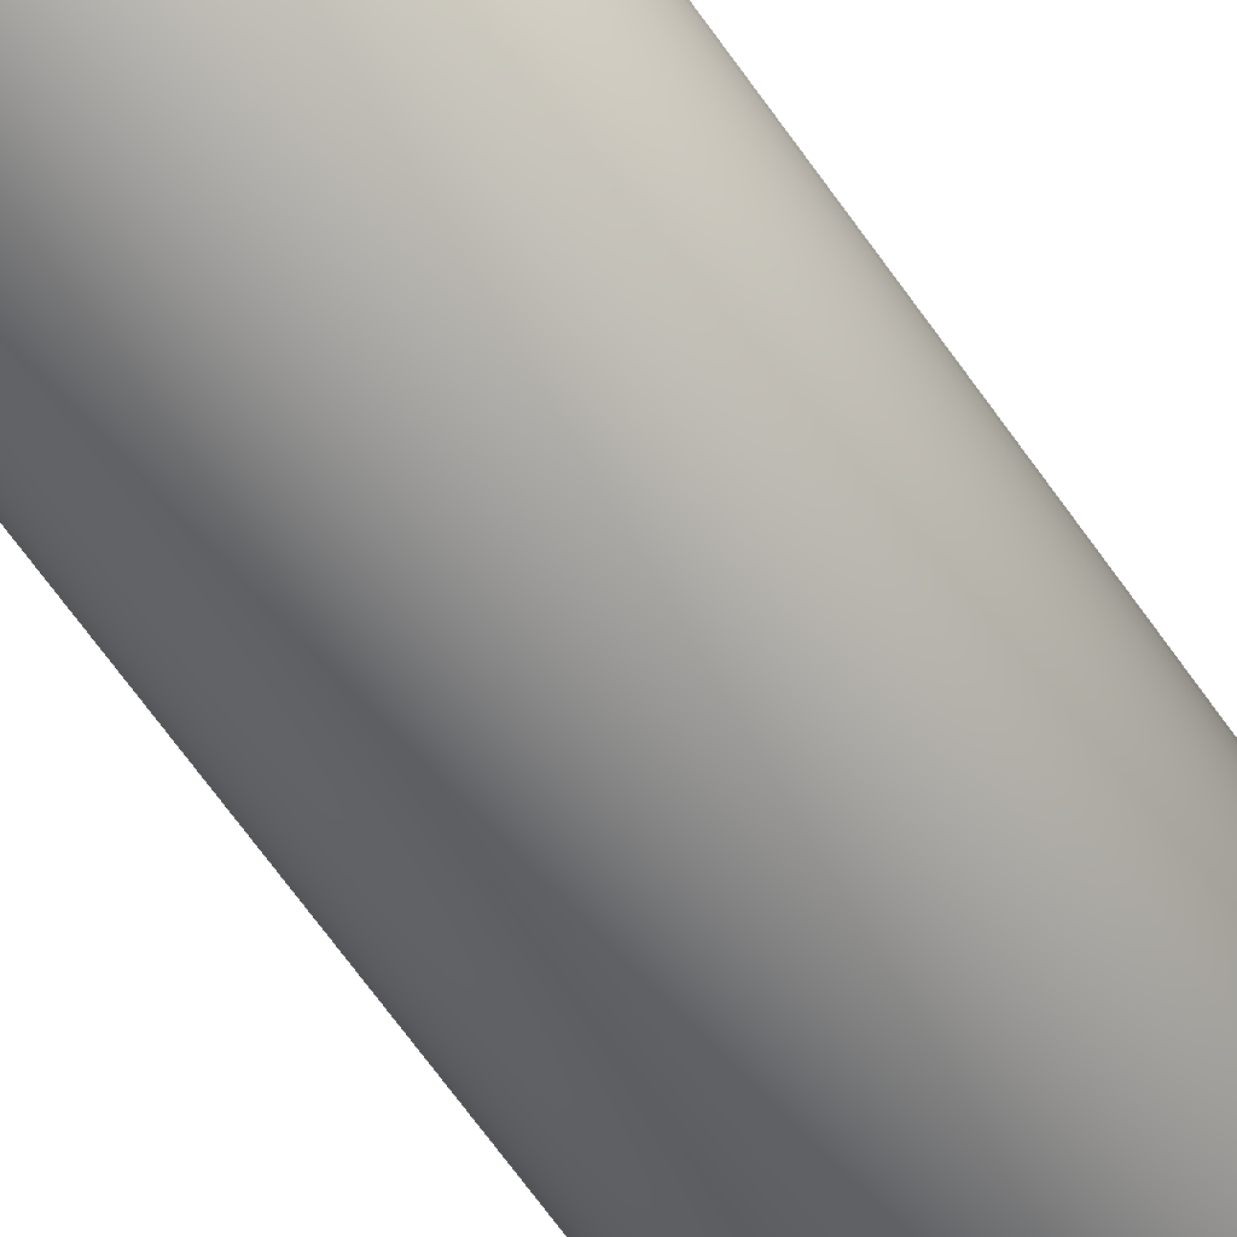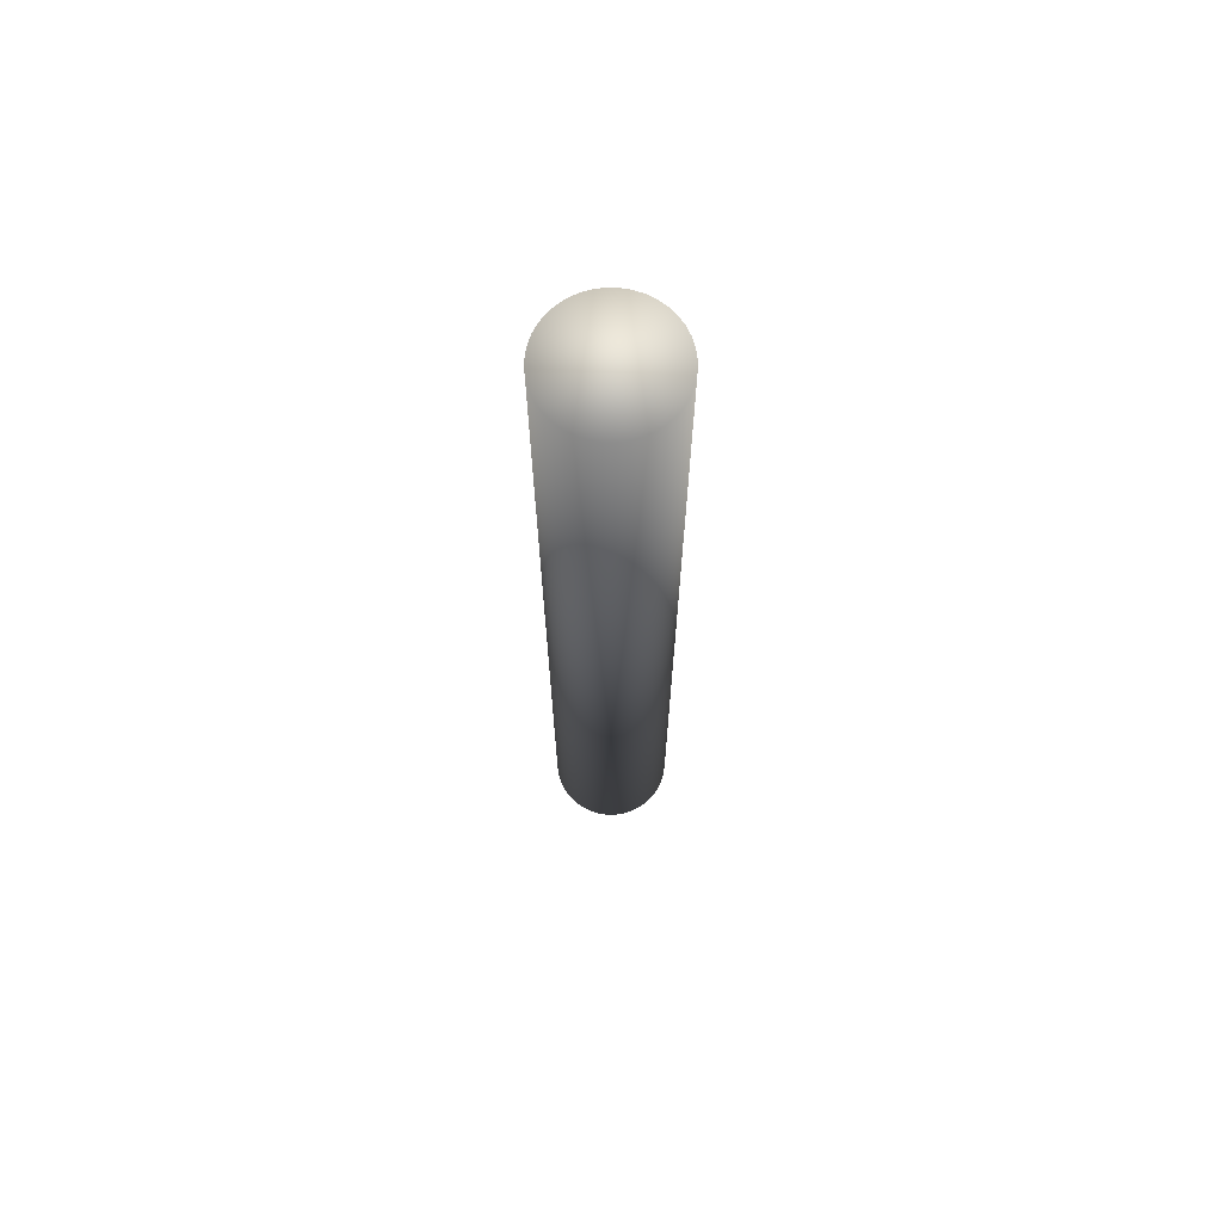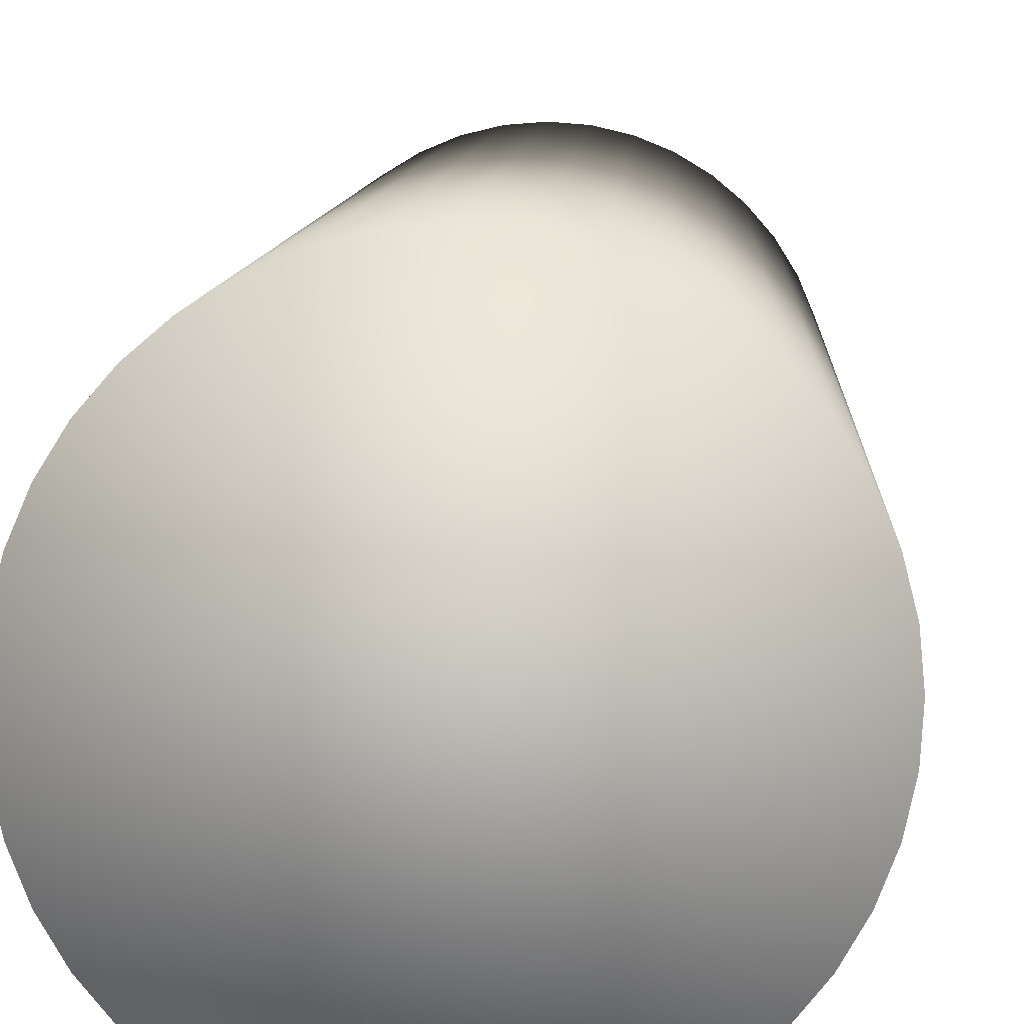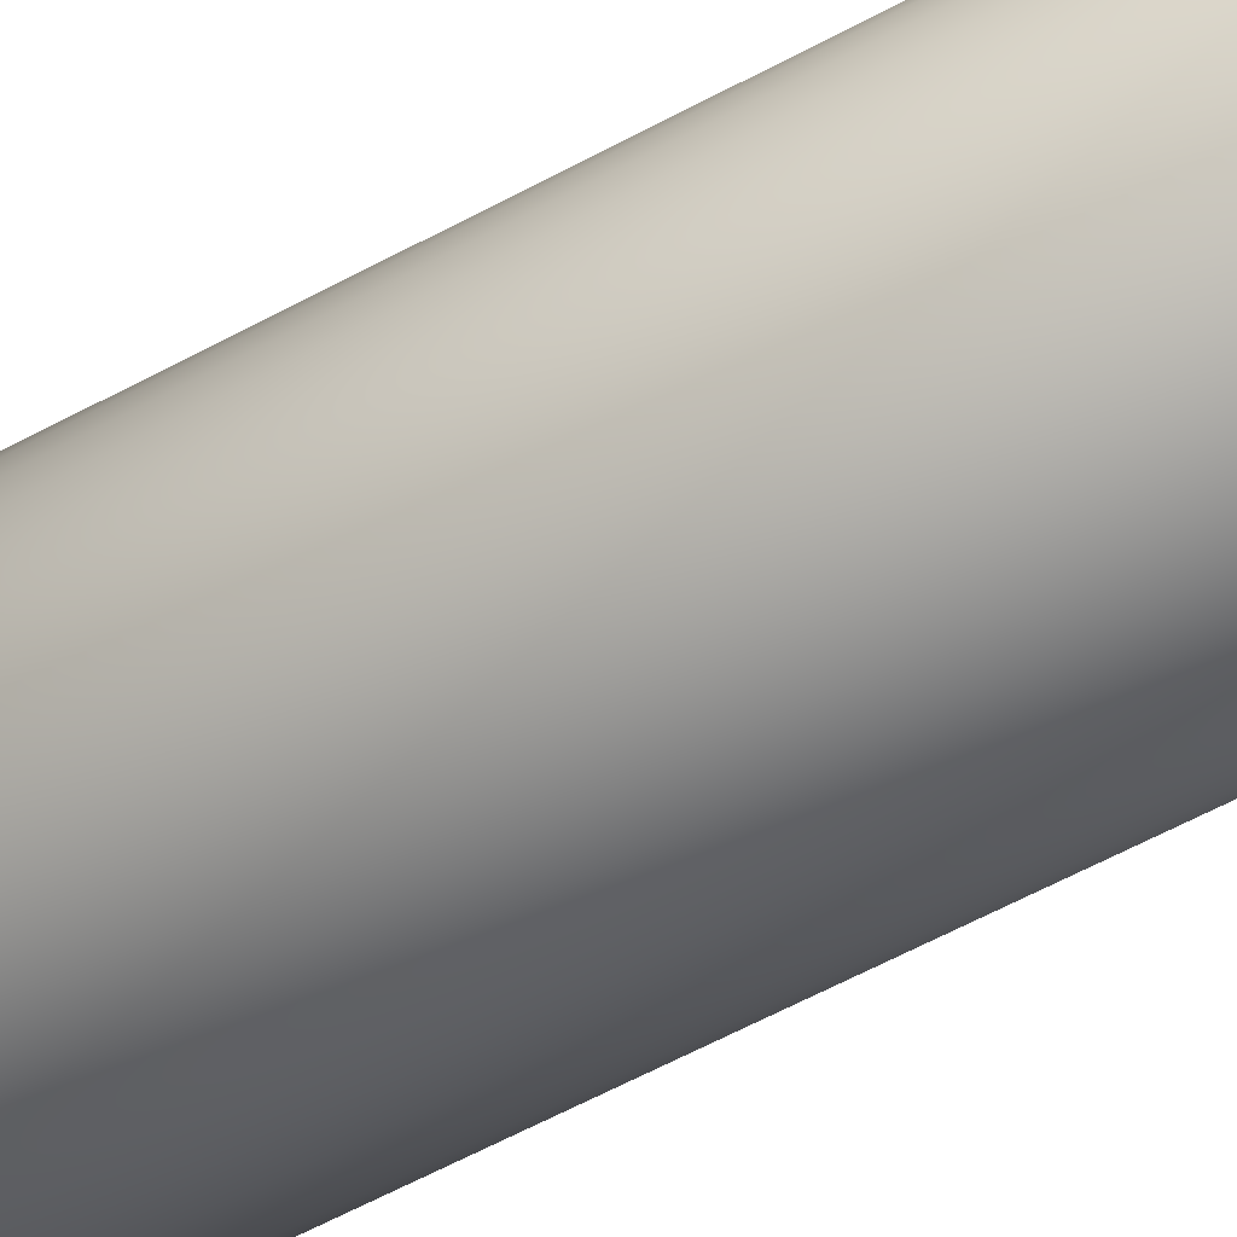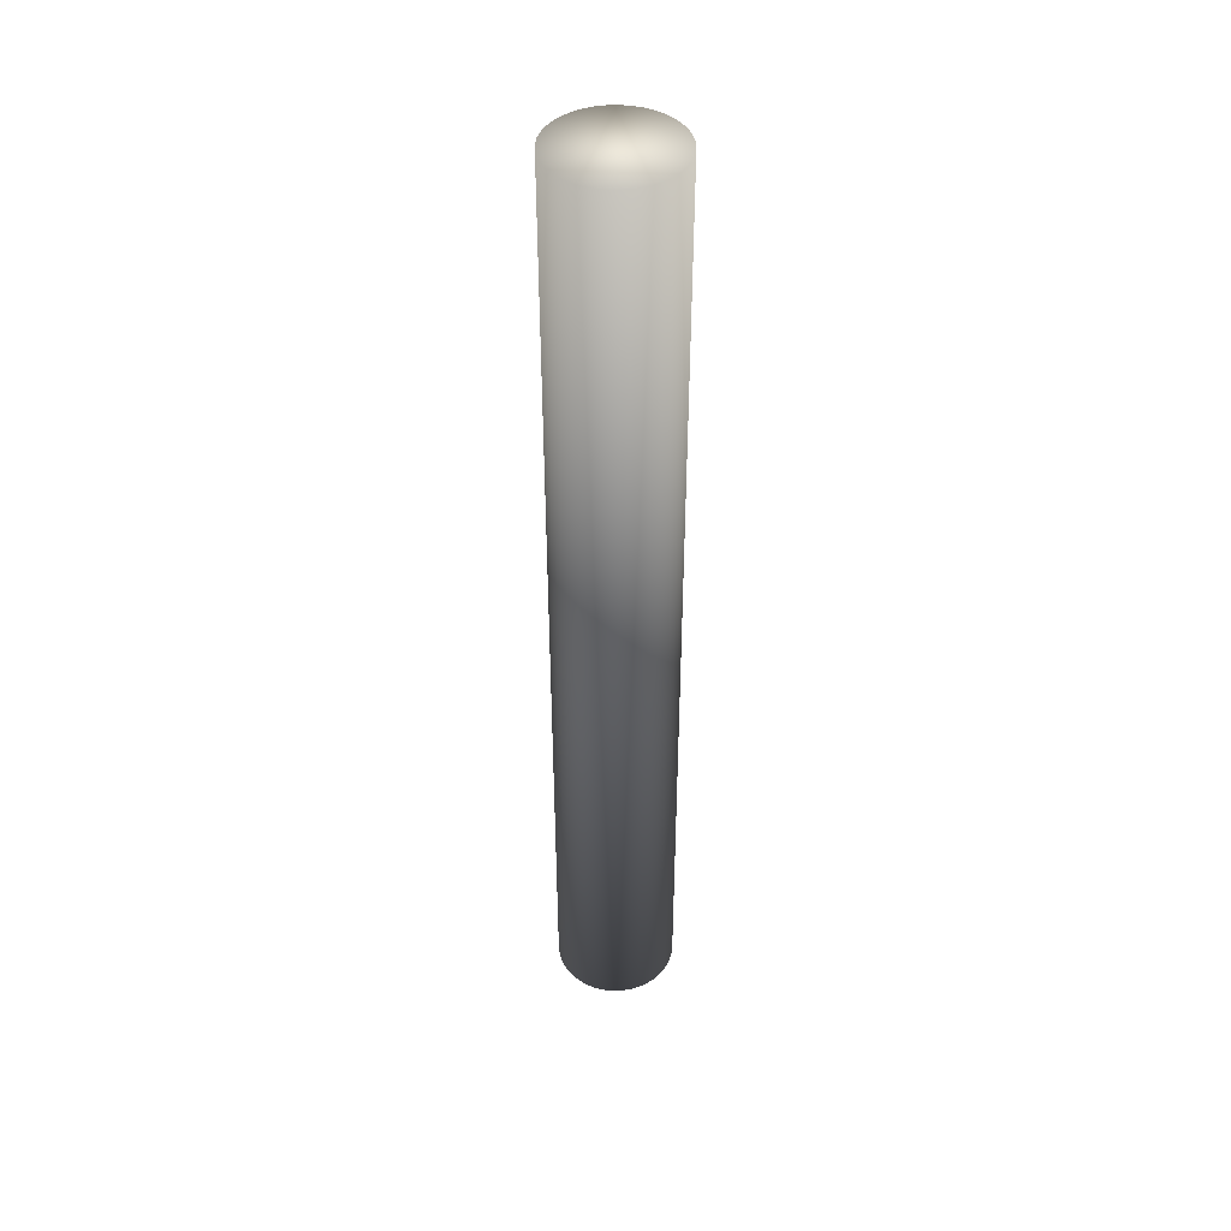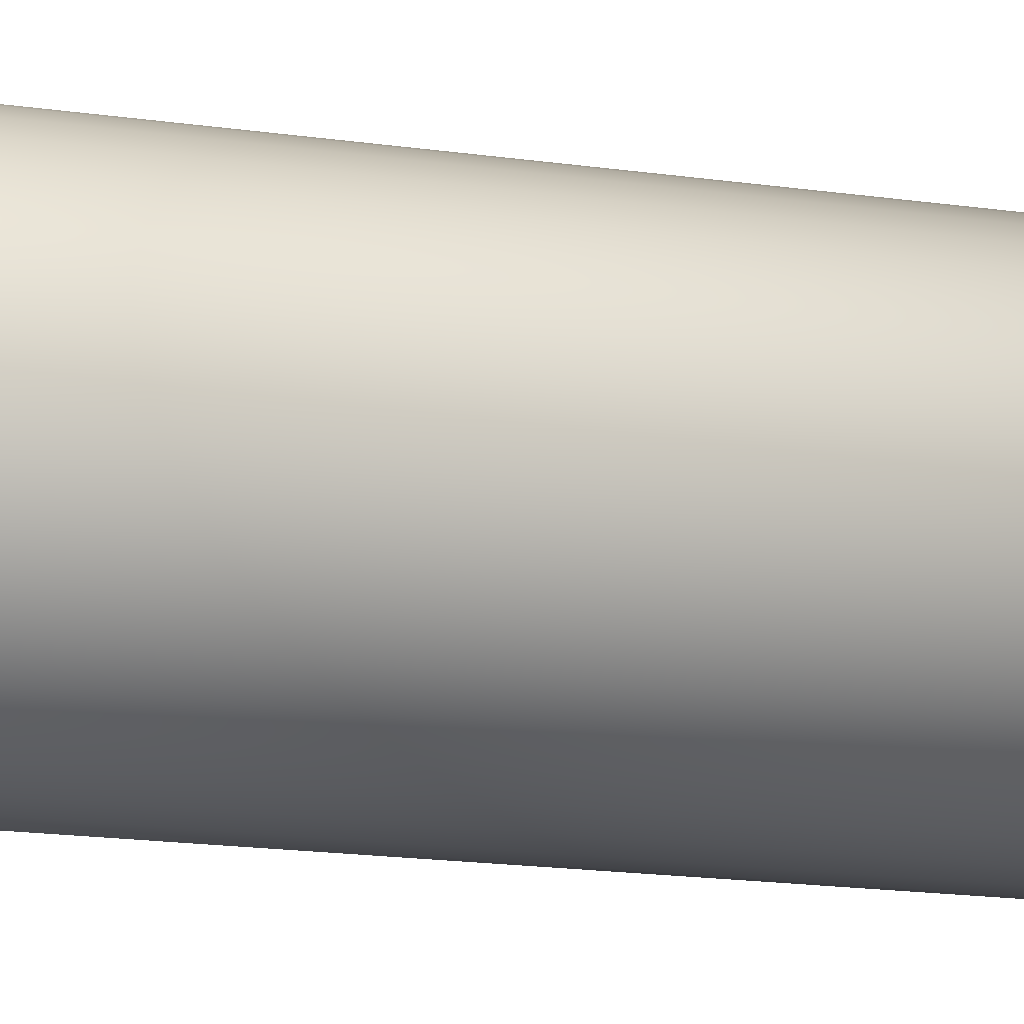
<metadata>
{"format":"obj","ext":"obj","renderer":"f3d","projection":"perspective","resolution":1024,"background":"white","views":[{"elev":-57.5,"azim":32.9,"up":"+Z"},{"elev":69.2,"azim":-12.5,"up":"+Y"},{"elev":2.8,"azim":-179.1,"up":"+Z"},{"elev":-46.0,"azim":-56.2,"up":"+Z"},{"elev":43.6,"azim":-87.0,"up":"+Y"},{"elev":-8.1,"azim":58.5,"up":"+Z"}]}
</metadata>
<code>
o LOD2_Stump_Cylinder.002
v -0.5 0 0
v -0.5 8 0
v -0.4938 0 -0.07822
v -0.4938 8 -0.07822
v -0.4755 0 -0.1545
v -0.4755 8 -0.1545
v -0.4455 0 -0.227
v -0.4455 8 -0.227
v -0.4045 0 -0.2939
v -0.4045 8 -0.2939
v -0.3536 0 -0.3536
v -0.3536 8 -0.3536
v -0.2939 0 -0.4045
v -0.2939 8 -0.4045
v -0.227 0 -0.4455
v -0.227 8 -0.4455
v -0.1545 0 -0.4755
v -0.1545 8 -0.4755
v -0.07822 0 -0.4938
v -0.07822 8 -0.4938
v 0 0 -0.5
v 0 8 -0.5
v 0.07822 0 -0.4938
v 0.07822 8 -0.4938
v 0.1545 0 -0.4755
v 0.1545 8 -0.4755
v 0.227 0 -0.4455
v 0.227 8 -0.4455
v 0.2939 0 -0.4045
v 0.2939 8 -0.4045
v 0.3536 0 -0.3536
v 0.3536 8 -0.3536
v 0.4045 0 -0.2939
v 0.4045 8 -0.2939
v 0.4455 0 -0.227
v 0.4455 8 -0.227
v 0.4755 0 -0.1545
v 0.4755 8 -0.1545
v 0.4938 0 -0.07822
v 0.4938 8 -0.07822
v 0.5 0 0
v 0.5 8 0
v 0.4938 0 0.07822
v 0.4938 8 0.07822
v 0.4755 0 0.1545
v 0.4755 8 0.1545
v 0.4455 0 0.227
v 0.4455 8 0.227
v 0.4045 0 0.2939
v 0.4045 8 0.2939
v 0.3536 0 0.3536
v 0.3536 8 0.3536
v 0.2939 0 0.4045
v 0.2939 8 0.4045
v 0.227 0 0.4455
v 0.227 8 0.4455
v 0.1545 0 0.4755
v 0.1545 8 0.4755
v 0.07822 0 0.4938
v 0.07822 8 0.4938
v -1e-06 0 0.5
v -1e-06 8 0.5
v -0.07822 0 0.4938
v -0.07822 8 0.4938
v -0.1545 0 0.4755
v -0.1545 8 0.4755
v -0.227 0 0.4455
v -0.227 8 0.4455
v -0.2939 0 0.4045
v -0.2939 8 0.4045
v -0.3536 0 0.3536
v -0.3536 8 0.3536
v -0.4045 0 0.2939
v -0.4045 8 0.2939
v -0.4455 0 0.227
v -0.4455 8 0.227
v -0.4755 0 0.1545
v -0.4755 8 0.1545
v -0.4938 0 0.07822
v -0.4938 8 0.07822
f 2 3 1
f 4 5 3
f 6 7 5
f 8 9 7
f 10 11 9
f 12 13 11
f 14 15 13
f 16 17 15
f 18 19 17
f 20 21 19
f 22 23 21
f 24 25 23
f 26 27 25
f 28 29 27
f 30 31 29
f 32 33 31
f 34 35 33
f 36 37 35
f 38 39 37
f 40 41 39
f 42 43 41
f 44 45 43
f 46 47 45
f 48 49 47
f 50 51 49
f 52 53 51
f 54 55 53
f 56 57 55
f 58 59 57
f 60 61 59
f 62 63 61
f 64 65 63
f 66 67 65
f 68 69 67
f 70 71 69
f 72 73 71
f 74 75 73
f 76 77 75
f 54 22 70
f 78 79 77
f 80 1 79
f 31 71 79
f 2 4 3
f 4 6 5
f 6 8 7
f 8 10 9
f 10 12 11
f 12 14 13
f 14 16 15
f 16 18 17
f 18 20 19
f 20 22 21
f 22 24 23
f 24 26 25
f 26 28 27
f 28 30 29
f 30 32 31
f 32 34 33
f 34 36 35
f 36 38 37
f 38 40 39
f 40 42 41
f 42 44 43
f 44 46 45
f 46 48 47
f 48 50 49
f 50 52 51
f 52 54 53
f 54 56 55
f 56 58 57
f 58 60 59
f 60 62 61
f 62 64 63
f 64 66 65
f 66 68 67
f 68 70 69
f 70 72 71
f 72 74 73
f 74 76 75
f 76 78 77
f 6 4 2
f 2 80 78
f 78 76 70
f 74 72 70
f 70 68 66
f 66 64 62
f 62 60 58
f 58 56 62
f 54 52 50
f 50 48 54
f 46 44 38
f 42 40 38
f 38 36 34
f 34 32 30
f 30 28 22
f 26 24 22
f 22 20 14
f 18 16 14
f 14 12 6
f 10 8 6
f 6 2 78
f 76 74 70
f 70 66 54
f 62 56 54
f 54 48 46
f 44 42 38
f 38 34 22
f 28 26 22
f 20 18 14
f 12 10 6
f 6 78 70
f 66 62 54
f 54 46 38
f 34 30 22
f 22 14 6
f 6 70 22
f 54 38 22
f 78 80 79
f 80 2 1
f 79 1 7
f 3 5 7
f 7 9 11
f 11 13 15
f 15 17 19
f 19 21 23
f 23 25 27
f 27 29 31
f 31 33 35
f 35 37 31
f 39 41 43
f 43 45 47
f 47 49 51
f 51 53 55
f 55 57 59
f 59 61 63
f 63 65 71
f 67 69 71
f 71 73 75
f 75 77 79
f 1 3 7
f 7 11 79
f 15 19 23
f 23 27 31
f 31 37 39
f 39 43 47
f 47 51 55
f 55 59 63
f 65 67 71
f 71 75 79
f 79 11 15
f 15 23 79
f 31 39 63
f 47 55 63
f 63 71 31
f 79 23 31
f 39 47 63

</code>
